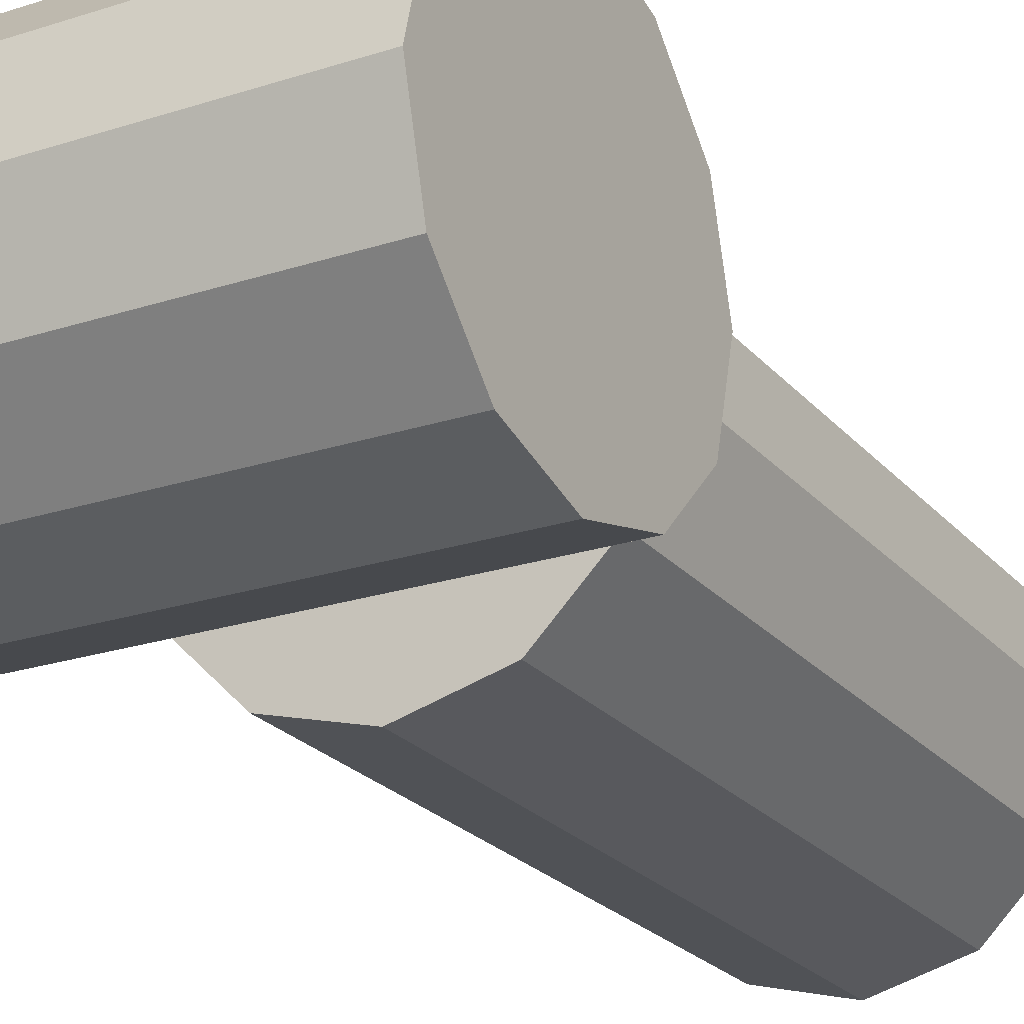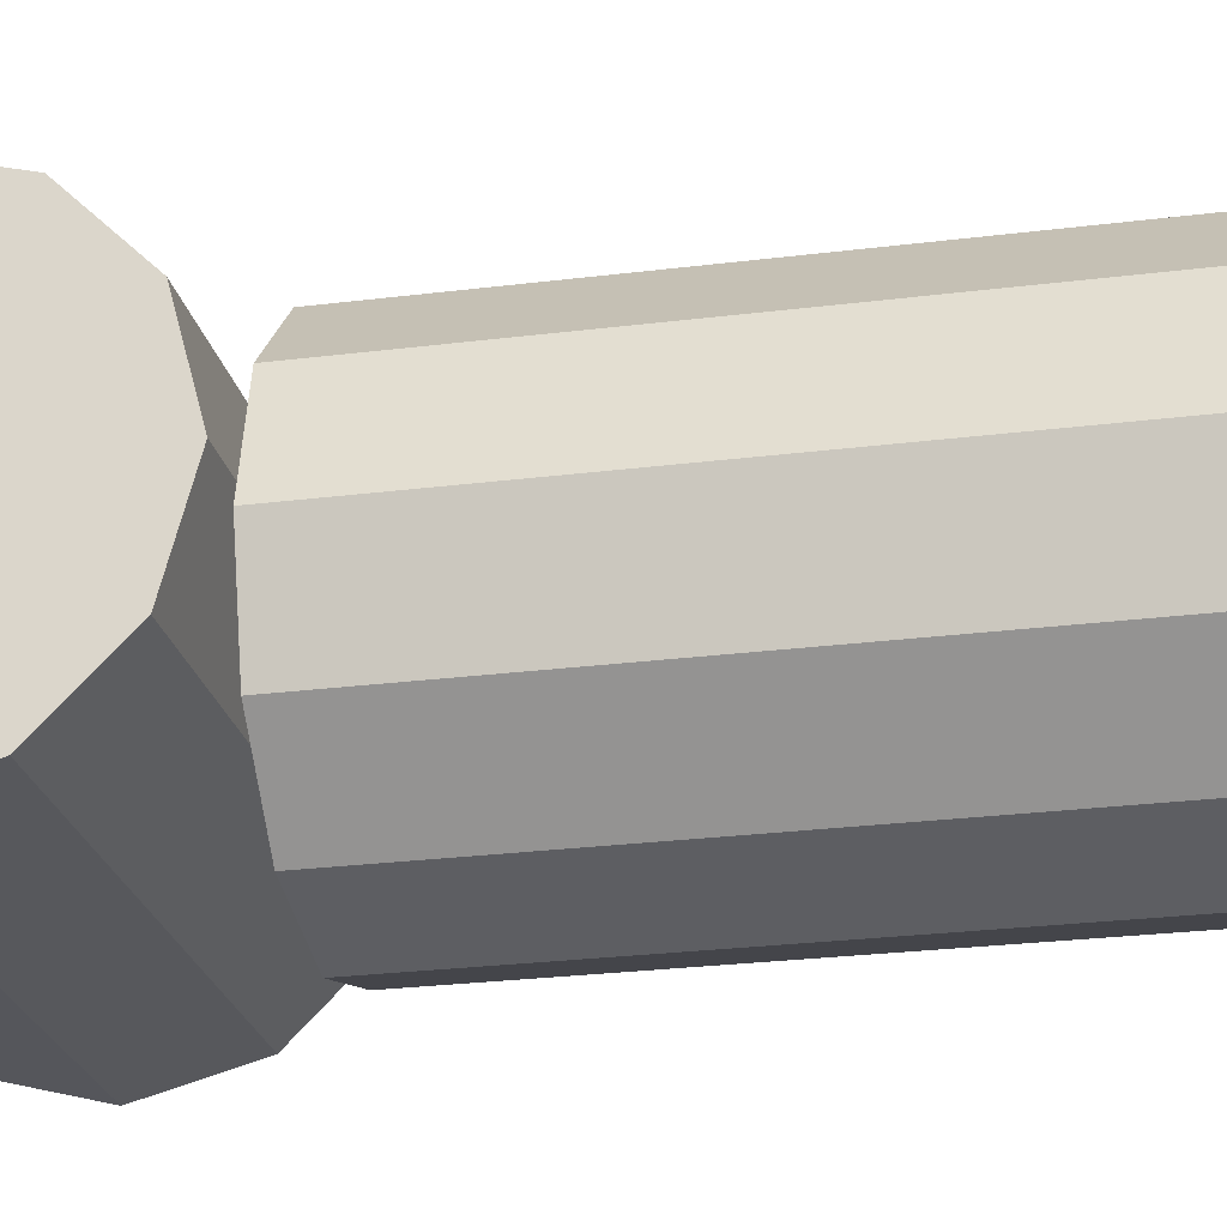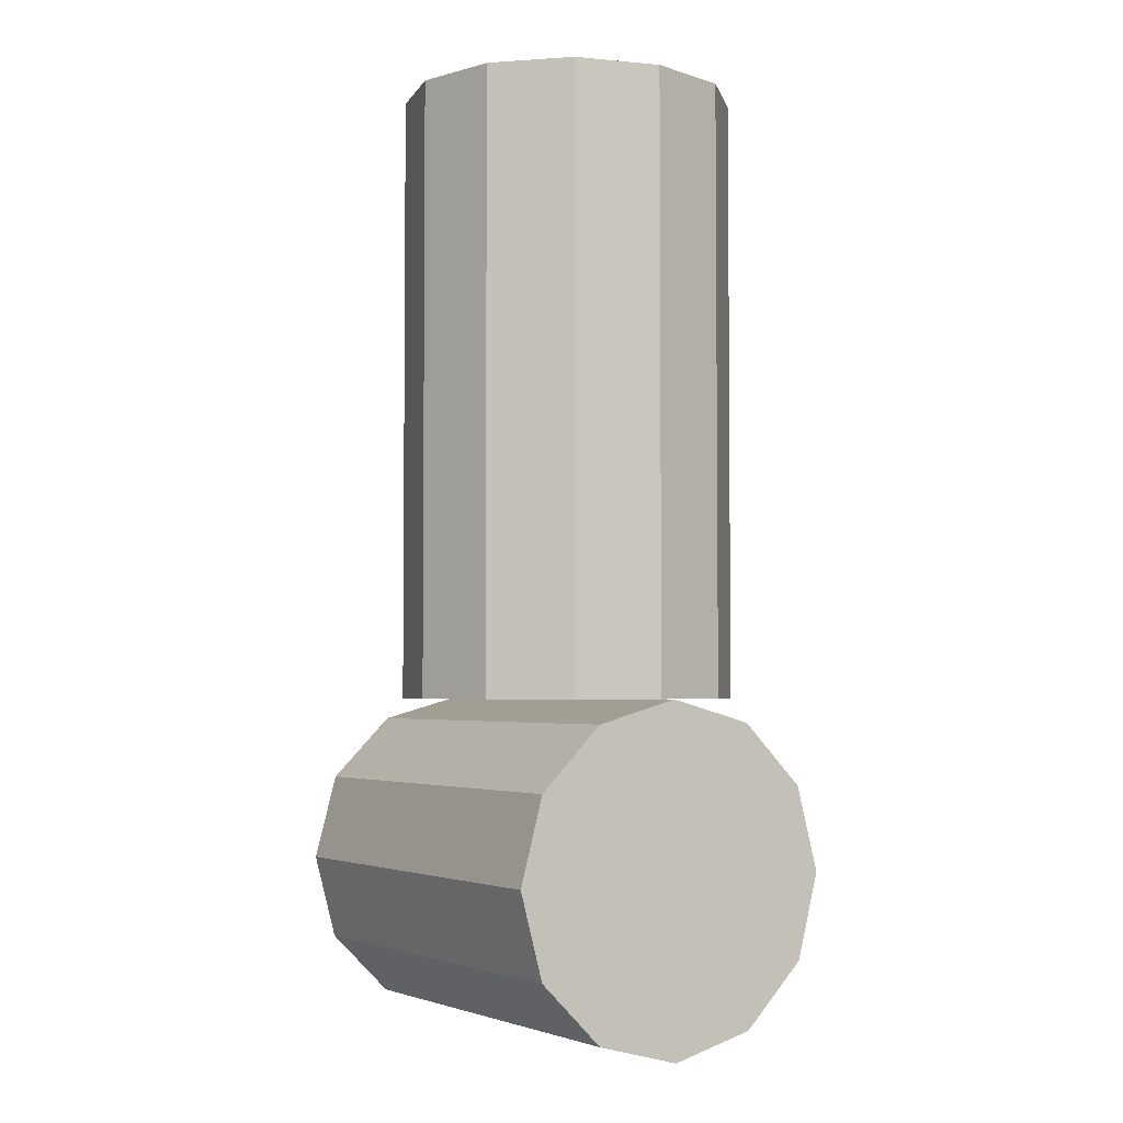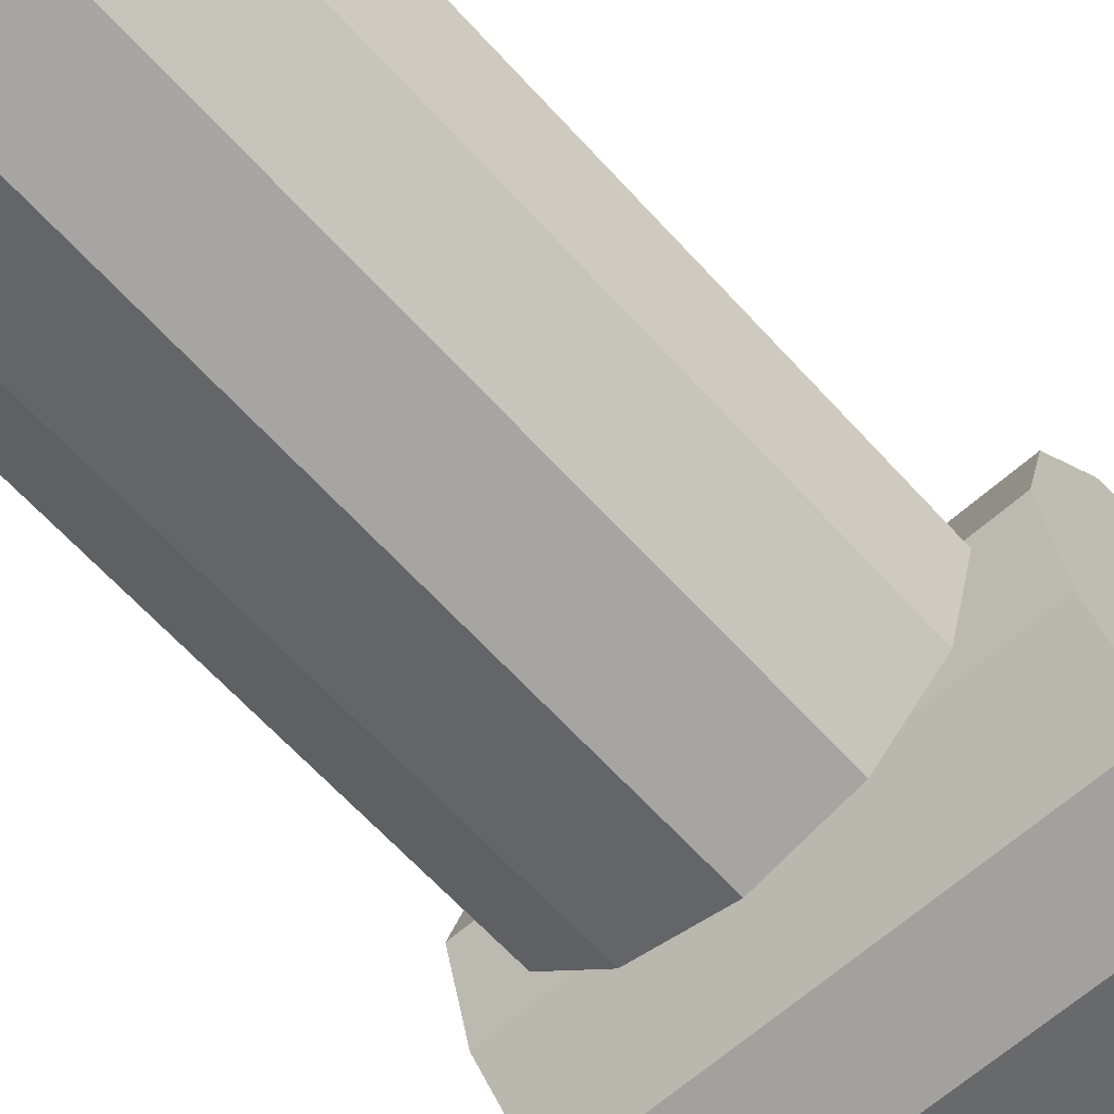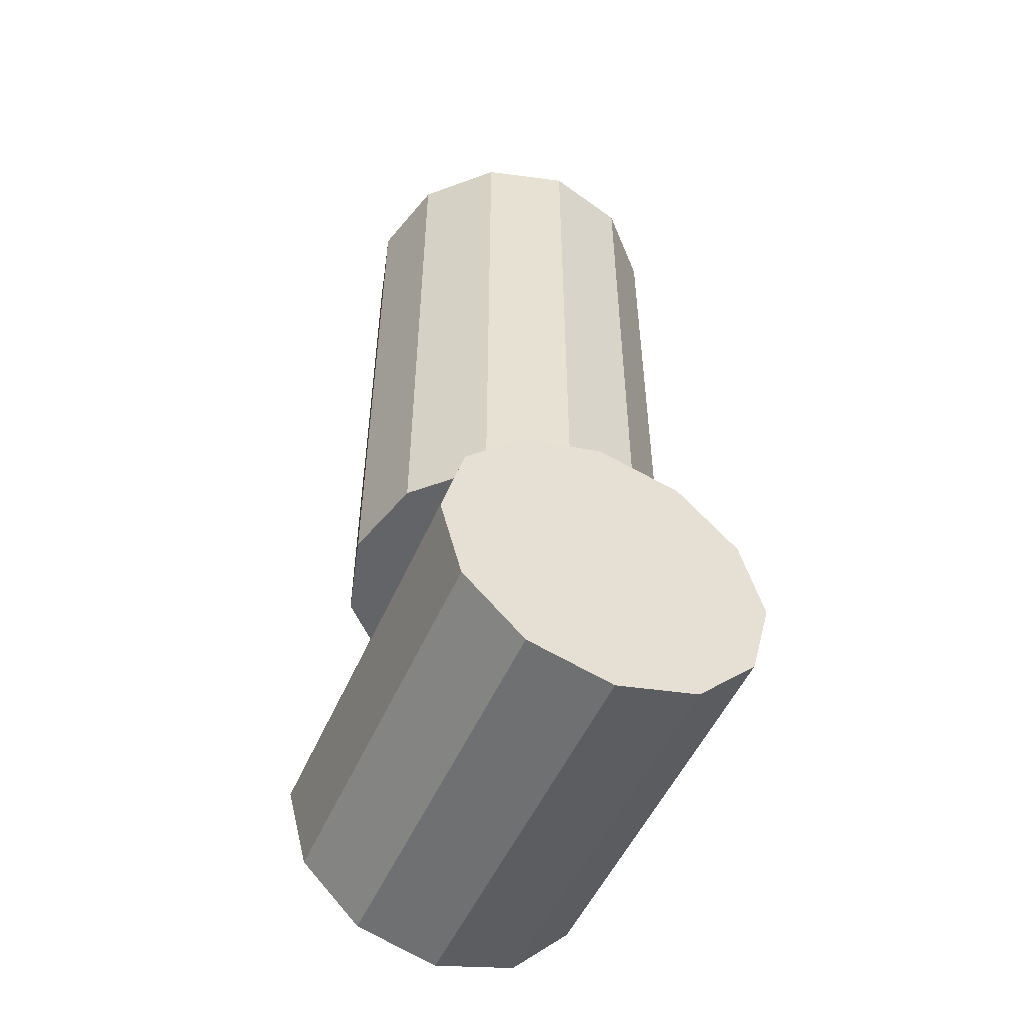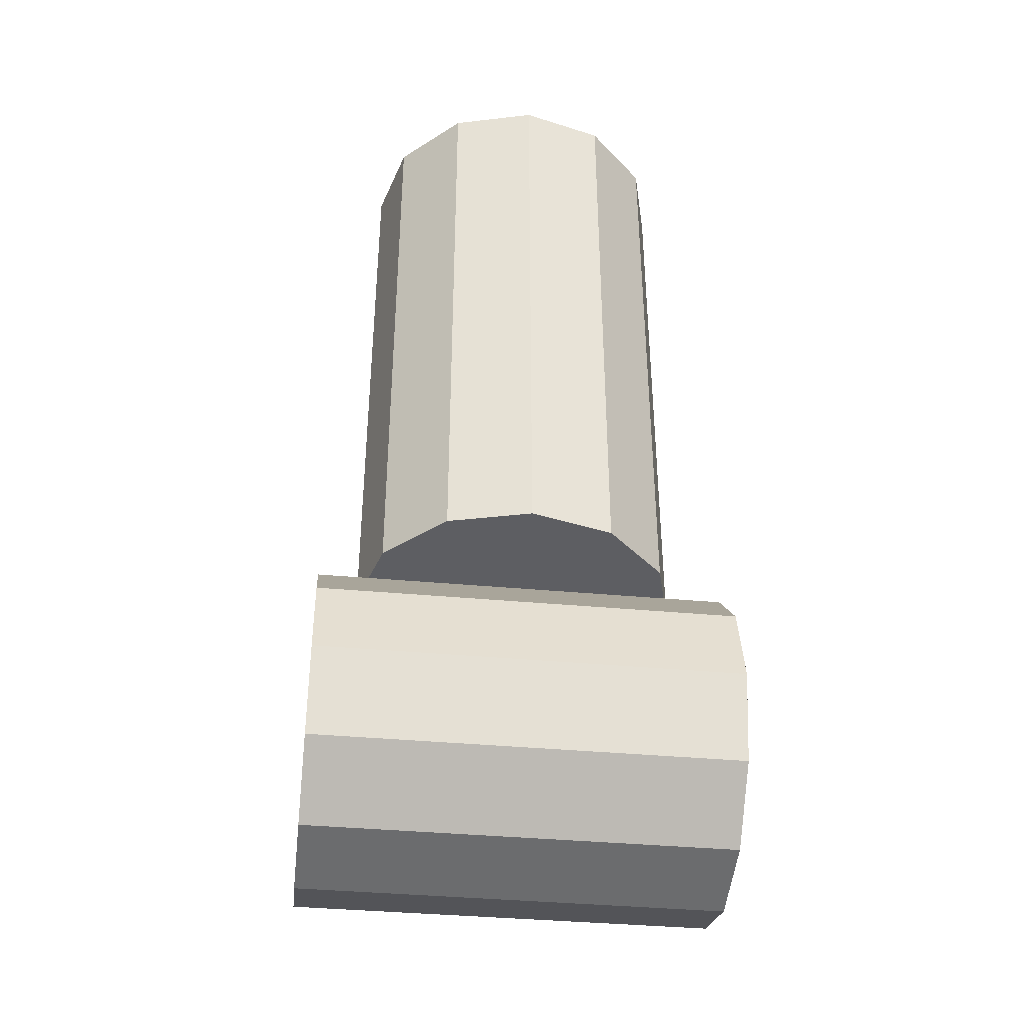
<metadata>
{"format":"obj","ext":"obj","renderer":"f3d","projection":"perspective","resolution":1024,"background":"white","views":[{"elev":-23.0,"azim":-150.8,"up":"+Y"},{"elev":-24.1,"azim":-77.9,"up":"+Y"},{"elev":-3.4,"azim":-122.2,"up":"+Z"},{"elev":-63.4,"azim":42.0,"up":"+Y"},{"elev":-51.2,"azim":66.8,"up":"+Z"},{"elev":-38.5,"azim":-6.7,"up":"+Z"}]}
</metadata>
<code>
o Shape_IndexedFaceSet_Shape_IndexedFaceSet.150
v 0.075 -0.04696 -0.03
v -0.075 -0.04696 -0.03
v 0.075 -0.025 -0.05196
v -0.075 -0.025 -0.05196
v 0.075 0.005 -0.06
v -0.075 0.005 -0.06
v -0.075 0.035 -0.05196
v 0.075 0.035 -0.05196
v -0.075 0.05696 -0.03
v 0.075 0.05696 -0.03
v -0.075 0.065 0
v 0.075 0.065 -0
v -0.075 0.05696 0.03
v 0.075 0.05696 0.03
v 0.075 0.035 0.05196
v -0.075 0.035 0.05196
v -0.075 0.005 0.06
v -0.05866 0.005 0.06
v 0.075 0.005 0.06
v 0.05866 0.005 0.06
v -0.075 -0.025 0.05196
v 0.075 -0.025 0.05196
v 0.075 -0.04696 0.03
v -0.075 -0.04696 0.03
v -0.075 -0.055 0
v 0.075 -0.055 -0
v -0.03 -0.05196 0.06
v -0.03 -0.05196 0.28
v -0.05196 -0.03 0.06
v -0.05196 -0.03 0.28
v -0.06 0 0.06
v -0.06 0 0.28
v -0.05866 0.005 0.06
v -0.05196 0.03 0.06
v -0.05196 0.03 0.28
v -0.03 0.05196 0.06
v -0.03 0.05196 0.28
v 0 0.06 0.28
v 0 0.06 0.06
v 0.03 0.05196 0.28
v 0.03 0.05196 0.06
v 0.05866 0.005 0.06
v 0.05196 0.03 0.06
v 0.05196 0.03 0.28
v 0.06 -0 0.06
v 0.06 0 0.28
v 0.05196 -0.03 0.06
v 0.05196 -0.03 0.28
v 0.03 -0.05196 0.06
v -0 -0.06 0.06
v 0.03 -0.05196 0.28
v -0 -0.06 0.28
g Shape_IndexedFaceSet_Shape_IndexedFaceSet.150_None
f 1 25 2
f 1 26 25
f 15 19 22
f 15 22 14
f 14 22 23
f 14 23 12
f 12 23 26
f 12 26 10
f 10 26 1
f 10 1 8
f 8 1 3
f 8 3 5
f 7 6 4
f 7 4 2
f 7 2 9
f 9 2 25
f 9 25 11
f 11 25 24
f 11 24 13
f 21 13 24
f 21 16 13
f 16 21 17
f 2 4 3
f 1 2 3
f 4 6 5
f 3 4 5
f 6 7 8
f 5 6 8
f 8 7 9
f 8 9 10
f 10 9 11
f 10 11 12
f 12 11 13
f 12 13 14
f 14 13 16
f 14 16 15
f 20 19 15
f 16 20 15
f 16 18 20
f 16 17 18
f 18 17 21
f 22 18 21
f 22 20 18
f 22 19 20
f 22 21 24
f 22 24 23
f 24 26 23
f 24 25 26
f 28 27 50
f 28 50 52
f 29 31 33
f 34 29 33
f 27 29 34
f 36 27 34
f 50 27 36
f 39 50 36
f 49 50 39
f 41 49 39
f 47 49 41
f 43 47 41
f 47 42 45
f 47 43 42
f 35 32 30
f 35 30 28
f 35 28 37
f 37 28 52
f 37 52 38
f 38 52 51
f 38 51 40
f 40 51 48
f 40 48 44
f 44 48 46
f 30 29 27
f 30 27 28
f 32 31 29
f 32 29 30
f 32 35 34
f 32 33 31
f 32 34 33
f 36 34 35
f 36 35 37
f 39 36 37
f 39 37 38
f 39 38 40
f 39 40 41
f 41 40 44
f 41 44 43
f 45 42 46
f 42 43 46
f 46 43 44
f 47 45 46
f 47 46 48
f 49 47 48
f 49 48 51
f 50 49 51
f 50 51 52

</code>
